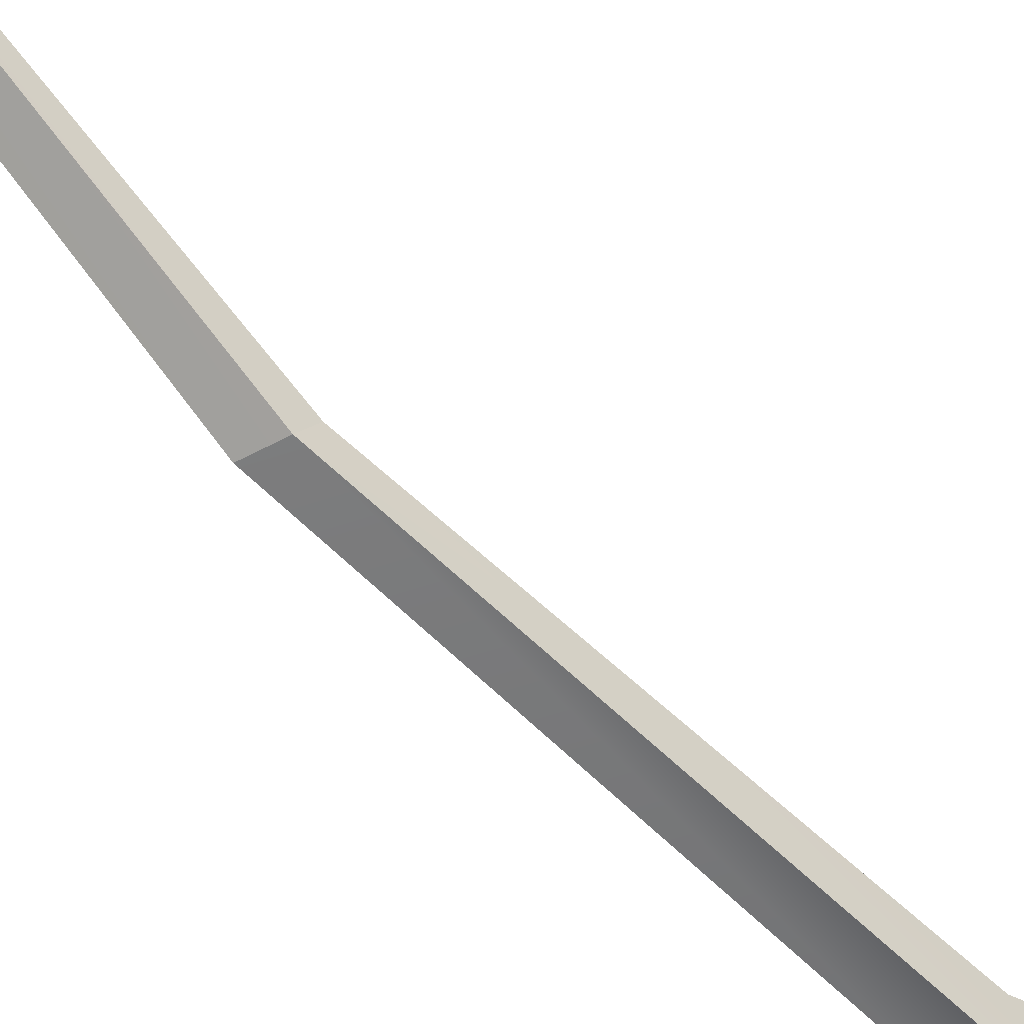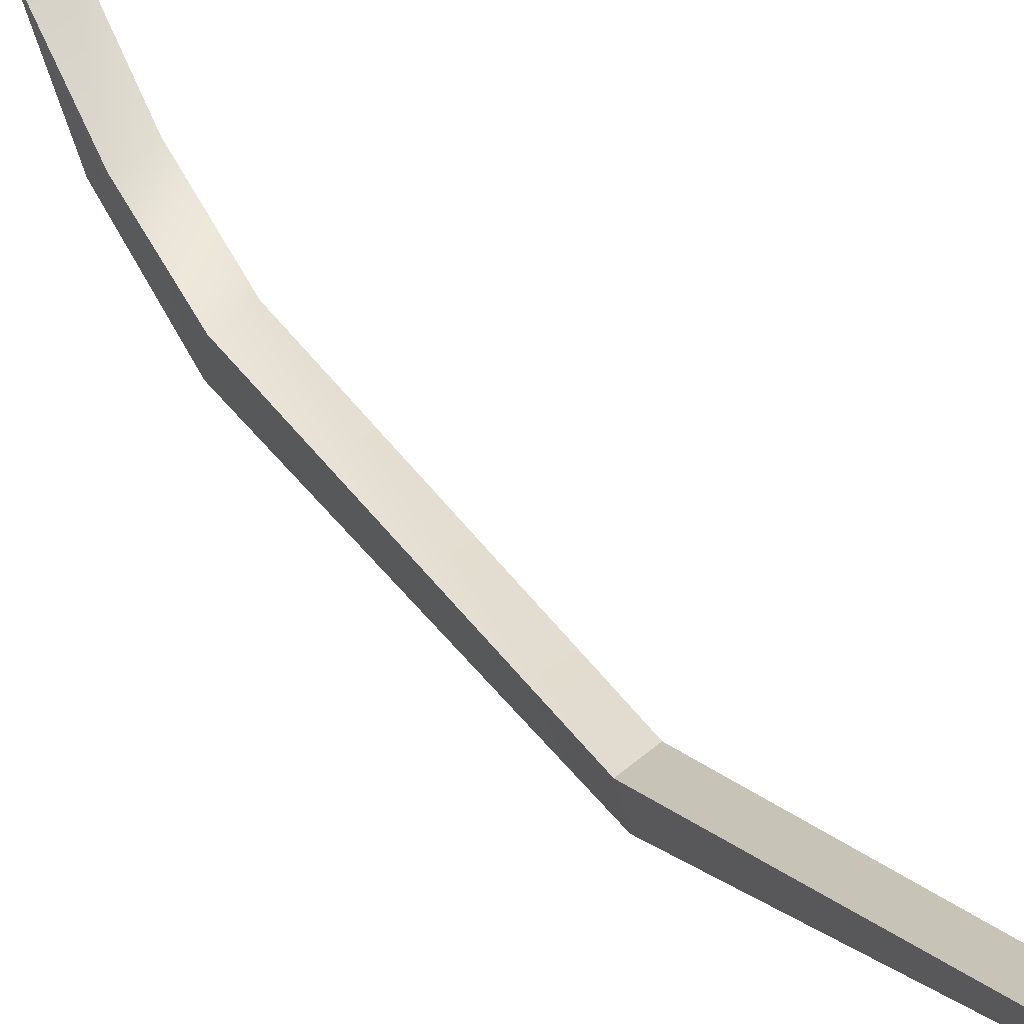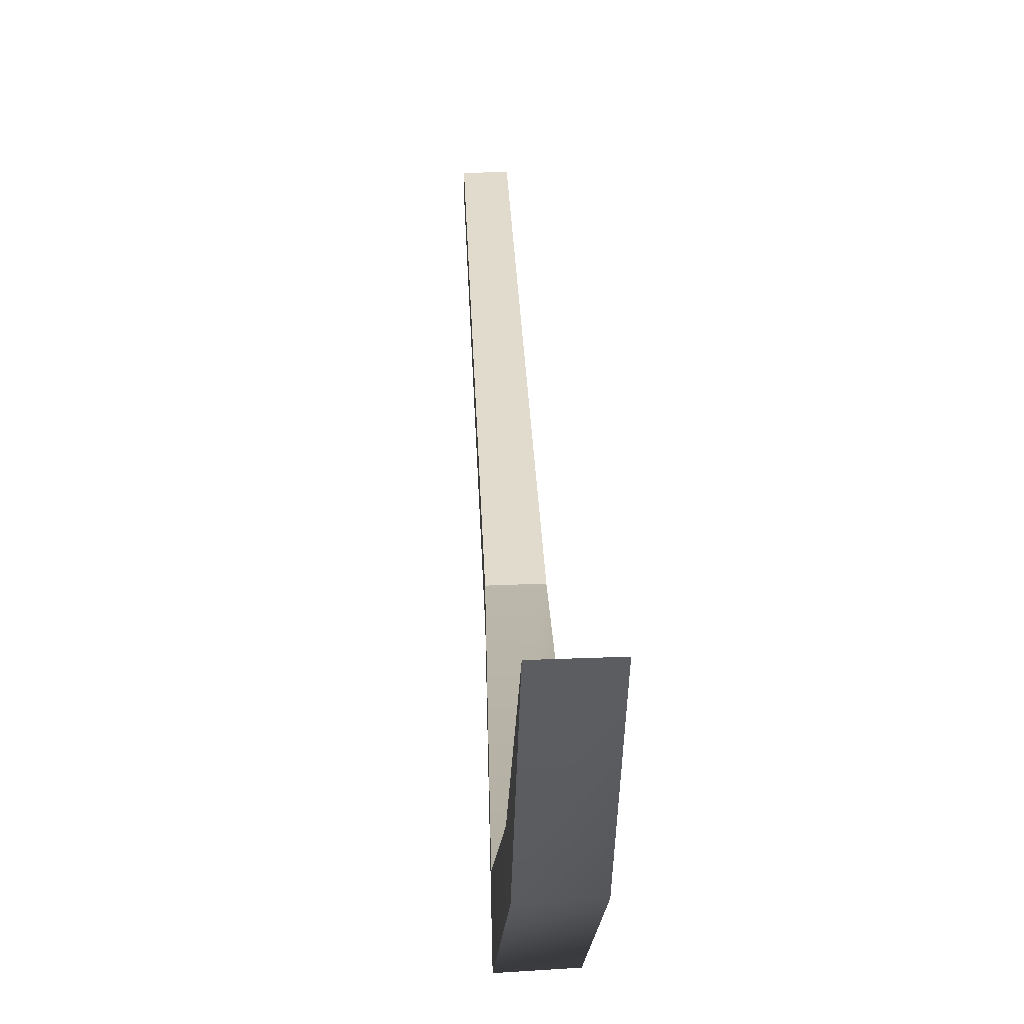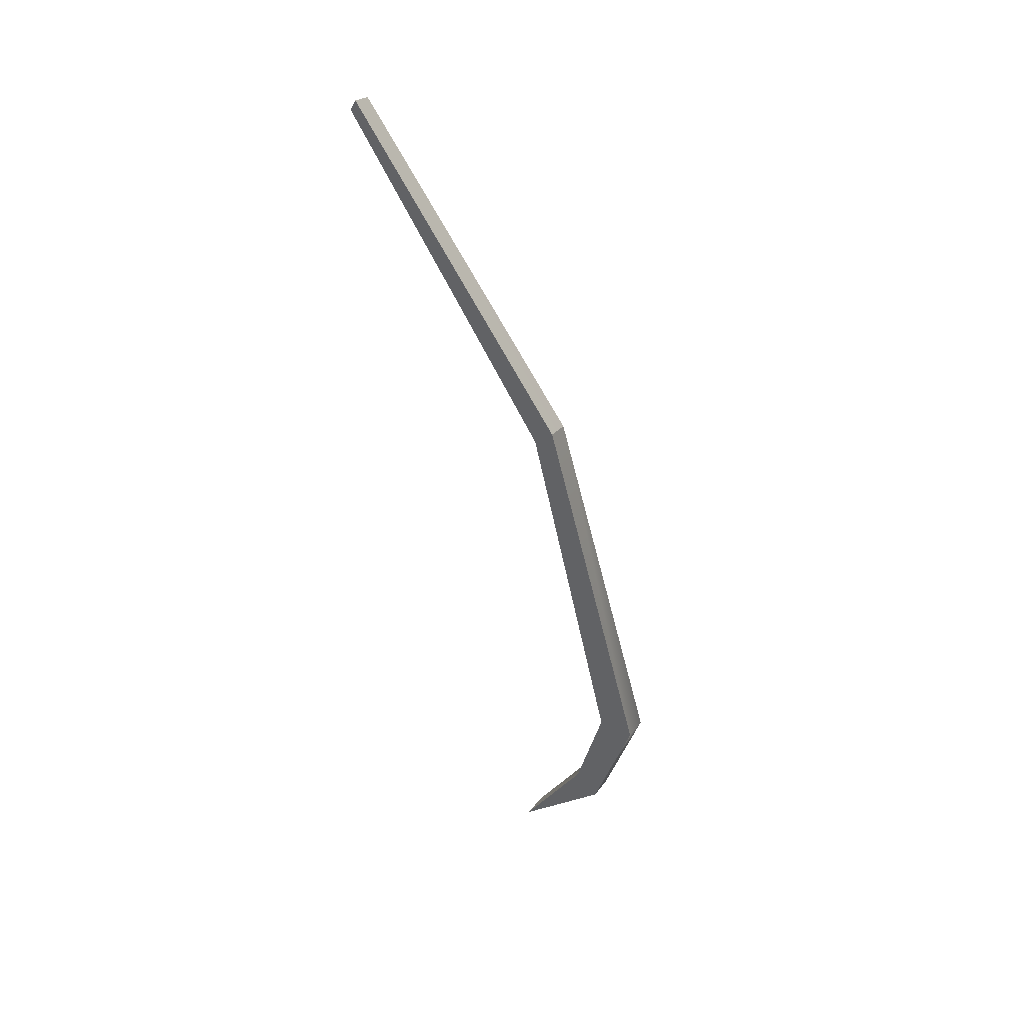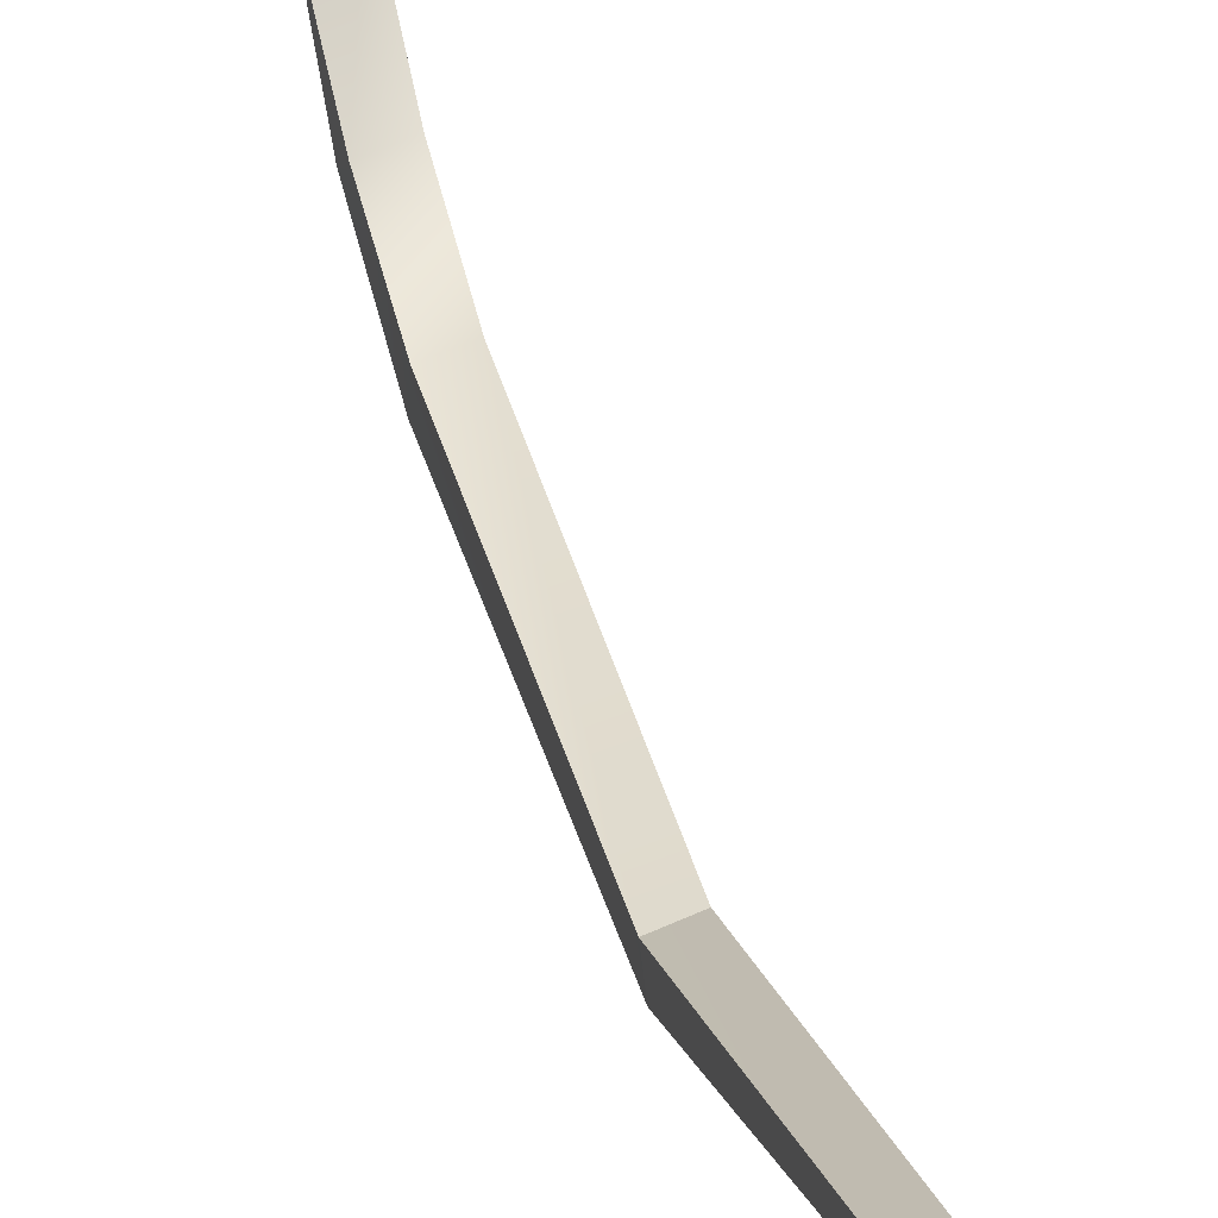
<metadata>
{"format":"obj","ext":"obj","renderer":"f3d","projection":"perspective","resolution":1024,"background":"white","views":[{"elev":-49.4,"azim":43.0,"up":"+Y"},{"elev":46.6,"azim":-33.6,"up":"+Y"},{"elev":3.5,"azim":174.0,"up":"+Y"},{"elev":34.6,"azim":-65.0,"up":"+Z"},{"elev":44.9,"azim":-18.2,"up":"+Y"}]}
</metadata>
<code>
g Object61
v 4.997 -45.46 -128
v 2.16 -37.8 -133.1
v 5.306 -37.8 -133.9
v 1.991 -45.46 -127.3
v 5.306 -37.8 -133.9
v 4.909 -43.48 -125.8
v 4.997 -45.46 -128
v 1.903 -43.47 -125.1
v 5.306 -37.8 -133.9
v 2.16 -37.8 -133.1
v 4.909 -43.48 -125.8
v 2.16 -37.8 -133.1
v 1.991 -45.46 -127.3
v 1.903 -43.47 -125.1
v 4.508 -49.16 -117.9
v 1.627 -49.12 -117.3
v 4.496 -46.02 -117.3
v 4.508 -49.16 -117.9
v 1.615 -45.99 -116.7
v 4.496 -46.02 -117.3
v 1.627 -49.12 -117.3
v 1.615 -45.99 -116.7
v 1.247 -41.33 -82.69
v -1.2 -41.31 -82.21
v 1.383 -39.62 -83.97
v 1.247 -41.33 -82.69
v -1.065 -39.59 -83.49
v 1.383 -39.62 -83.97
v -1.2 -41.31 -82.21
v -1.065 -39.59 -83.49
v -0.6192 -23.75 -53.9
v -1.2 -41.31 -82.21
v 1.247 -41.33 -82.69
v -2.598 -23.71 -53.51
v -0.5553 -23.21 -54.81
v 1.247 -41.33 -82.69
v 1.383 -39.62 -83.97
v -0.6192 -23.75 -53.9
v -2.534 -23.17 -54.42
v 1.383 -39.62 -83.97
v -1.065 -39.59 -83.49
v -0.5553 -23.21 -54.81
v -2.598 -23.71 -53.51
v -1.065 -39.59 -83.49
v -1.2 -41.31 -82.21
v -2.534 -23.17 -54.42
v -0.6192 -23.75 -53.9
v -2.534 -23.17 -54.42
v -2.598 -23.71 -53.51
v -0.5553 -23.21 -54.81
f 3 1 2
f 4 2 1
f 7 5 6
f 10 8 9
f 11 9 8
f 14 12 13
f 1 15 4
f 16 4 15
f 6 17 7
f 18 7 17
f 8 19 11
f 20 11 19
f 13 21 14
f 22 14 21
f 15 23 16
f 24 16 23
f 17 25 18
f 26 18 25
f 19 27 20
f 28 20 27
f 21 29 22
f 30 22 29
f 33 31 32
f 34 32 31
f 37 35 36
f 38 36 35
f 41 39 40
f 42 40 39
f 45 43 44
f 46 44 43
f 49 47 48
f 47 50 48

</code>
